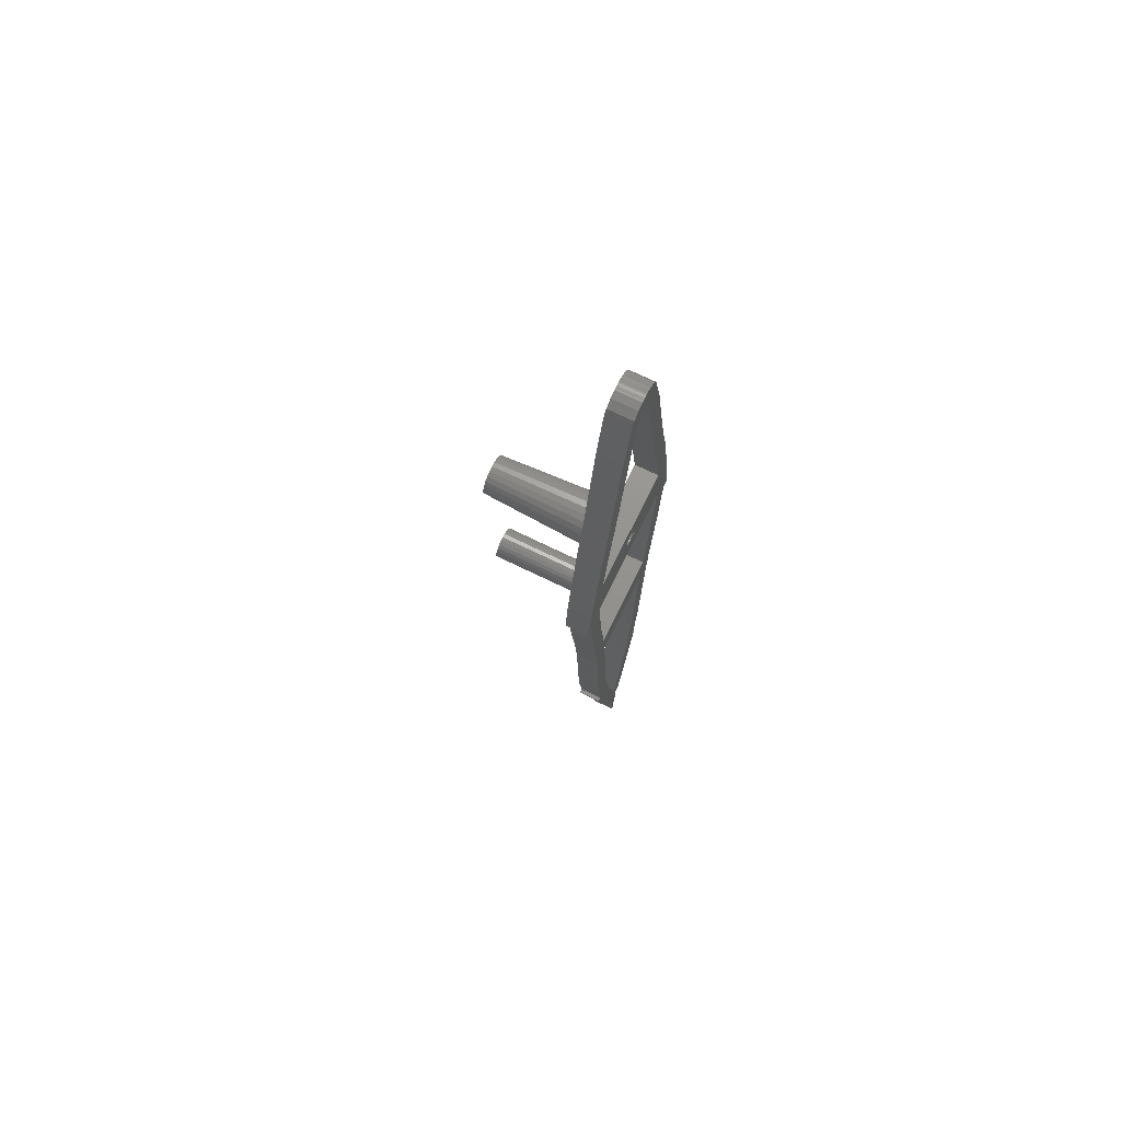
<metadata>
{"format":"stl","ext":"stl","renderer":"f3d","projection":"perspective","resolution":1024,"background":"white","views":[{"elev":71.5,"azim":26.0,"up":"+Z"}]}
</metadata>
<code>
# stl→obj: 269 verts, 980 faces
v 3.589e+04 -3.889e+04 169.5
v 3.589e+04 -3.889e+04 140.6
v 3.589e+04 -3.889e+04 154.8
v 3.589e+04 -3.889e+04 169.6
v 3.589e+04 -3.889e+04 155.1
v 3.589e+04 -3.889e+04 137.7
v 3.589e+04 -3.889e+04 134.4
v 3.589e+04 -3.889e+04 130
v 3.589e+04 -3.889e+04 126.9
v 3.589e+04 -3.888e+04 119
v 3.589e+04 -3.888e+04 143
v 3.589e+04 -3.888e+04 111
v 3.589e+04 -3.888e+04 101.6
v 3.589e+04 -3.888e+04 140.9
v 3.589e+04 -3.888e+04 138
v 3.589e+04 -3.888e+04 136.3
v 3.589e+04 -3.889e+04 174.1
v 3.589e+04 -3.889e+04 166.5
v 3.589e+04 -3.889e+04 178
v 3.589e+04 -3.889e+04 191.4
v 3.589e+04 -3.889e+04 173.7
v 3.589e+04 -3.889e+04 176.1
v 3.589e+04 -3.889e+04 196.7
v 3.589e+04 -3.889e+04 179.8
v 3.589e+04 -3.888e+04 183.5
v 3.589e+04 -3.889e+04 199.2
v 3.589e+04 -3.888e+04 201.3
v 3.589e+04 -3.888e+04 190.8
v 3.589e+04 -3.888e+04 220
v 3.589e+04 -3.888e+04 193.5
v 3.589e+04 -3.888e+04 196.2
v 3.589e+04 -3.888e+04 198.6
v 3.589e+04 -3.888e+04 200.7
v 3.589e+04 -3.888e+04 203.2
v 3.589e+04 -3.888e+04 227.7
v 3.589e+04 -3.888e+04 205.7
v 3.589e+04 -3.888e+04 215.8
v 3.589e+04 -3.888e+04 228.6
v 3.589e+04 -3.888e+04 219.4
v 3.589e+04 -3.888e+04 229.1
v 3.589e+04 -3.888e+04 229.6
v 3.589e+04 -3.888e+04 223
v 3.589e+04 -3.888e+04 229.9
v 3.589e+04 -3.888e+04 226.7
v 3.589e+04 -3.888e+04 230
v 3.589e+04 -3.888e+04 230.2
v 3.589e+04 -3.888e+04 227
v 3.589e+04 -3.888e+04 227.1
v 3.589e+04 -3.888e+04 227.3
v 3.589e+04 -3.887e+04 227
v 3.589e+04 -3.887e+04 230
v 3.589e+04 -3.887e+04 226.7
v 3.589e+04 -3.887e+04 219.4
v 3.589e+04 -3.887e+04 229.9
v 3.589e+04 -3.887e+04 229.6
v 3.589e+04 -3.887e+04 229.1
v 3.589e+04 -3.887e+04 214.7
v 3.589e+04 -3.887e+04 228.6
v 3.589e+04 -3.887e+04 227.7
v 3.589e+04 -3.887e+04 210
v 3.589e+04 -3.887e+04 220
v 3.589e+04 -3.887e+04 200.7
v 3.589e+04 -3.887e+04 201.3
v 3.589e+04 -3.887e+04 198.6
v 3.589e+04 -3.887e+04 196.2
v 3.589e+04 -3.887e+04 190.8
v 3.589e+04 -3.887e+04 183.5
v 3.589e+04 -3.887e+04 199.2
v 3.589e+04 -3.887e+04 179.8
v 3.589e+04 -3.887e+04 196.7
v 3.589e+04 -3.886e+04 191.4
v 3.589e+04 -3.887e+04 176.1
v 3.589e+04 -3.886e+04 173.7
v 3.589e+04 -3.886e+04 178
v 3.589e+04 -3.886e+04 169.5
v 3.589e+04 -3.886e+04 154.8
v 3.589e+04 -3.886e+04 166.5
v 3.589e+04 -3.886e+04 174.1
v 3.589e+04 -3.887e+04 138
v 3.589e+04 -3.887e+04 101.6
v 3.589e+04 -3.887e+04 136.3
v 3.589e+04 -3.887e+04 111
v 3.589e+04 -3.887e+04 140.9
v 3.589e+04 -3.887e+04 143
v 3.589e+04 -3.887e+04 155.1
v 3.589e+04 -3.887e+04 119
v 3.589e+04 -3.887e+04 126.9
v 3.589e+04 -3.886e+04 169.6
v 3.589e+04 -3.887e+04 130
v 3.589e+04 -3.887e+04 134.4
v 3.589e+04 -3.887e+04 137.7
v 3.589e+04 -3.887e+04 140.6
v 3.589e+04 -3.888e+04 85.75
v 3.589e+04 -3.888e+04 130.2
v 3.589e+04 -3.888e+04 134.7
v 3.589e+04 -3.888e+04 119.2
v 3.589e+04 -3.888e+04 127.1
v 3.589e+04 -3.888e+04 123.1
v 3.589e+04 -3.888e+04 111.3
v 3.589e+04 -3.888e+04 98.64
v 3.589e+04 -3.888e+04 77.73
v 3.589e+04 -3.888e+04 81.74
v 3.589e+04 -3.888e+04 77.72
v 3.589e+04 -3.888e+04 76.02
v 3.589e+04 -3.888e+04 75.76
v 3.589e+04 -3.888e+04 74.19
v 3.589e+04 -3.888e+04 70.82
v 3.589e+04 -3.888e+04 68.46
v 3.589e+04 -3.888e+04 68.06
v 3.589e+04 -3.887e+04 77.72
v 3.589e+04 -3.887e+04 98.64
v 3.589e+04 -3.887e+04 76.02
v 3.589e+04 -3.887e+04 74.19
v 3.589e+04 -3.887e+04 74.79
v 3.589e+04 -3.887e+04 77.73
v 3.589e+04 -3.887e+04 111.3
v 3.589e+04 -3.887e+04 115.3
v 3.589e+04 -3.887e+04 119.2
v 3.589e+04 -3.887e+04 123.1
v 3.589e+04 -3.887e+04 127.1
v 3.589e+04 -3.887e+04 130.2
v 3.589e+04 -3.887e+04 134.7
v 3.589e+04 -3.888e+04 174.2
v 3.589e+04 -3.888e+04 174.4
v 3.589e+04 -3.888e+04 174.7
v 3.589e+04 -3.888e+04 175
v 3.589e+04 -3.888e+04 175.4
v 3.589e+04 -3.888e+04 174.1
v 3.589e+04 -3.887e+04 174.2
v 3.589e+04 -3.887e+04 174.4
v 3.589e+04 -3.887e+04 174.7
v 3.589e+04 -3.887e+04 175
v 3.589e+04 -3.887e+04 175.4
v 3.589e+04 -3.888e+04 176.6
v 3.589e+04 -3.888e+04 176.5
v 3.589e+04 -3.888e+04 176.3
v 3.589e+04 -3.888e+04 176
v 3.589e+04 -3.888e+04 175.7
v 3.589e+04 -3.888e+04 176.7
v 3.589e+04 -3.887e+04 176.5
v 3.589e+04 -3.887e+04 176.3
v 3.589e+04 -3.887e+04 176
v 3.589e+04 -3.887e+04 175.7
v 3.589e+04 -3.887e+04 136.4
v 3.589e+04 -3.887e+04 136.7
v 3.589e+04 -3.887e+04 137.1
v 3.589e+04 -3.887e+04 138.3
v 3.589e+04 -3.887e+04 139
v 3.589e+04 -3.887e+04 141.6
v 3.589e+04 -3.888e+04 141.3
v 3.589e+04 -3.888e+04 140.4
v 3.589e+04 -3.888e+04 139.7
v 3.589e+04 -3.888e+04 139
v 3.589e+04 -3.887e+04 141.7
v 3.589e+04 -3.887e+04 141.3
v 3.589e+04 -3.887e+04 140.4
v 3.589e+04 -3.887e+04 139.7
v 3.589e+04 -3.888e+04 138.3
v 3.589e+04 -3.888e+04 137.7
v 3.589e+04 -3.888e+04 137.1
v 3.589e+04 -3.888e+04 136.7
v 3.589e+04 -3.888e+04 171.6
v 3.587e+04 -3.888e+04 173
v 3.587e+04 -3.888e+04 172.5
v 3.589e+04 -3.888e+04 172.3
v 3.589e+04 -3.888e+04 173.2
v 3.587e+04 -3.888e+04 173.7
v 3.589e+04 -3.888e+04 174.3
v 3.587e+04 -3.888e+04 174.5
v 3.587e+04 -3.888e+04 175.4
v 3.587e+04 -3.888e+04 176.2
v 3.587e+04 -3.888e+04 177
v 3.589e+04 -3.888e+04 177.5
v 3.587e+04 -3.888e+04 177.7
v 3.589e+04 -3.888e+04 178.4
v 3.587e+04 -3.888e+04 178.2
v 3.589e+04 -3.888e+04 179.1
v 3.587e+04 -3.888e+04 178.6
v 3.589e+04 -3.888e+04 179.5
v 3.587e+04 -3.888e+04 178.7
v 3.589e+04 -3.888e+04 179.7
v 3.587e+04 -3.887e+04 178.6
v 3.589e+04 -3.887e+04 179.5
v 3.587e+04 -3.887e+04 178.2
v 3.589e+04 -3.887e+04 179.1
v 3.587e+04 -3.887e+04 177.7
v 3.589e+04 -3.887e+04 178.4
v 3.589e+04 -3.887e+04 177.5
v 3.587e+04 -3.887e+04 177
v 3.587e+04 -3.887e+04 176.2
v 3.587e+04 -3.887e+04 175.4
v 3.587e+04 -3.887e+04 174.5
v 3.589e+04 -3.887e+04 174.3
v 3.587e+04 -3.887e+04 173.7
v 3.589e+04 -3.887e+04 173.2
v 3.587e+04 -3.887e+04 173
v 3.589e+04 -3.887e+04 172.3
v 3.587e+04 -3.887e+04 172.5
v 3.589e+04 -3.887e+04 171.6
v 3.587e+04 -3.887e+04 172.2
v 3.589e+04 -3.887e+04 171.2
v 3.587e+04 -3.888e+04 172.1
v 3.589e+04 -3.888e+04 171.1
v 3.587e+04 -3.888e+04 172.2
v 3.589e+04 -3.888e+04 171.2
v 3.587e+04 -3.888e+04 174.3
v 3.587e+04 -3.888e+04 174.8
v 3.587e+04 -3.888e+04 175.1
v 3.587e+04 -3.888e+04 175.7
v 3.587e+04 -3.888e+04 176
v 3.587e+04 -3.888e+04 176.4
v 3.587e+04 -3.888e+04 176.5
v 3.587e+04 -3.888e+04 176.6
v 3.587e+04 -3.887e+04 176.4
v 3.587e+04 -3.887e+04 176
v 3.587e+04 -3.887e+04 175.7
v 3.587e+04 -3.887e+04 175.1
v 3.587e+04 -3.887e+04 174.8
v 3.587e+04 -3.887e+04 174.3
v 3.587e+04 -3.888e+04 174.2
v 3.587e+04 -3.888e+04 139.7
v 3.587e+04 -3.888e+04 138.3
v 3.587e+04 -3.888e+04 139
v 3.587e+04 -3.888e+04 140.4
v 3.587e+04 -3.888e+04 137.7
v 3.587e+04 -3.888e+04 140.9
v 3.587e+04 -3.888e+04 137.1
v 3.587e+04 -3.888e+04 141.3
v 3.587e+04 -3.888e+04 136.7
v 3.587e+04 -3.888e+04 139.3
v 3.587e+04 -3.887e+04 141.6
v 3.587e+04 -3.888e+04 139.6
v 3.587e+04 -3.887e+04 139.9
v 3.587e+04 -3.887e+04 140
v 3.587e+04 -3.887e+04 141.7
v 3.587e+04 -3.887e+04 140.2
v 3.587e+04 -3.887e+04 141.3
v 3.587e+04 -3.887e+04 139.6
v 3.587e+04 -3.887e+04 139.3
v 3.587e+04 -3.887e+04 139
v 3.587e+04 -3.888e+04 138.7
v 3.587e+04 -3.887e+04 136.4
v 3.587e+04 -3.888e+04 138.4
v 3.587e+04 -3.887e+04 138.2
v 3.587e+04 -3.887e+04 138
v 3.587e+04 -3.887e+04 136.3
v 3.587e+04 -3.887e+04 137.8
v 3.587e+04 -3.887e+04 136.7
v 3.587e+04 -3.887e+04 138.4
v 3.587e+04 -3.887e+04 138.7
v 3.587e+04 -3.887e+04 140.9
v 3.587e+04 -3.887e+04 137.1
v 3.587e+04 -3.887e+04 140.4
v 3.587e+04 -3.887e+04 137.7
v 3.587e+04 -3.887e+04 139.7
v 3.587e+04 -3.887e+04 138.3
v 3.589e+04 -3.887e+04 140.2
v 3.589e+04 -3.887e+04 140
v 3.589e+04 -3.887e+04 139.9
v 3.589e+04 -3.887e+04 139.6
v 3.589e+04 -3.887e+04 139.3
v 3.589e+04 -3.887e+04 138.7
v 3.589e+04 -3.887e+04 138.4
v 3.589e+04 -3.887e+04 138.2
v 3.589e+04 -3.887e+04 137.8
v 3.589e+04 -3.888e+04 138.4
v 3.589e+04 -3.888e+04 138.7
v 3.589e+04 -3.888e+04 139.3
v 3.589e+04 -3.888e+04 139.6
f 1 2 3
f 2 1 4
f 2 4 5
f 2 5 6
f 6 5 7
f 7 5 8
f 8 5 9
f 9 5 10
f 10 5 11
f 10 11 12
f 12 11 13
f 13 11 14
f 13 14 15
f 13 15 16
f 17 18 18
f 18 17 19
f 18 19 3
f 3 19 20
f 3 20 1
f 1 20 21
f 21 20 22
f 22 20 23
f 22 23 24
f 24 23 25
f 25 23 26
f 25 26 27
f 25 27 28
f 28 27 29
f 28 29 30
f 30 29 31
f 31 29 32
f 32 29 33
f 33 29 34
f 34 29 35
f 34 35 36
f 36 35 37
f 37 35 38
f 37 38 39
f 39 38 40
f 39 40 41
f 39 41 42
f 42 41 43
f 42 43 44
f 44 43 45
f 44 45 46
f 44 46 47
f 47 46 48
f 48 46 46
f 48 46 49
f 49 46 46
f 49 46 46
f 49 46 49
f 49 46 46
f 49 46 48
f 48 46 46
f 48 46 46
f 48 46 50
f 50 46 51
f 50 51 52
f 52 51 53
f 53 51 54
f 53 54 55
f 53 55 56
f 53 56 57
f 57 56 58
f 57 58 59
f 57 59 60
f 60 59 61
f 60 61 62
f 62 61 63
f 62 63 64
f 64 63 65
f 65 63 66
f 66 63 67
f 67 63 68
f 67 68 69
f 69 68 70
f 69 70 71
f 69 71 72
f 72 71 73
f 73 71 74
f 73 74 75
f 75 74 76
f 76 74 77
f 77 74 78
f 77 78 77
f 79 80 81
f 80 79 82
f 82 79 83
f 82 83 84
f 82 84 85
f 82 85 86
f 86 85 87
f 87 85 88
f 87 88 89
f 89 88 90
f 90 88 91
f 91 88 92
f 92 88 76
f 76 88 75
f 13 93 13
f 93 13 16
f 93 16 94
f 94 16 95
f 93 94 96
f 96 94 97
f 96 97 98
f 93 96 99
f 93 99 100
f 93 100 101
f 101 100 102
f 101 102 103
f 103 102 104
f 104 102 105
f 105 102 106
f 106 102 107
f 107 102 108
f 108 102 109
f 109 102 109
f 109 102 110
f 110 102 111
f 109 110 108
f 108 110 107
f 107 110 112
f 107 112 113
f 113 112 114
f 110 111 115
f 115 111 80
f 80 111 80
f 80 111 116
f 80 116 117
f 80 117 118
f 80 118 119
f 80 119 120
f 80 120 121
f 80 121 122
f 80 122 81
f 2 1 3
f 1 2 4
f 4 2 5
f 5 2 6
f 5 6 7
f 5 7 8
f 5 8 9
f 5 9 10
f 5 10 11
f 11 10 12
f 11 12 13
f 11 13 14
f 14 13 15
f 15 13 16
f 93 13 13
f 13 93 16
f 16 93 94
f 16 94 95
f 94 93 96
f 94 96 97
f 97 96 98
f 96 93 99
f 99 93 100
f 100 93 101
f 100 101 102
f 102 101 103
f 102 103 104
f 102 104 105
f 102 105 106
f 102 106 107
f 102 107 108
f 102 108 109
f 102 109 109
f 102 109 110
f 102 110 111
f 110 109 108
f 110 108 107
f 110 107 112
f 112 107 113
f 112 113 114
f 111 110 115
f 111 115 80
f 111 80 80
f 111 80 116
f 116 80 117
f 117 80 118
f 118 80 119
f 119 80 120
f 120 80 121
f 121 80 122
f 122 80 81
f 80 79 81
f 79 80 82
f 79 82 83
f 83 82 84
f 84 82 85
f 85 82 86
f 85 86 87
f 85 87 88
f 88 87 89
f 88 89 90
f 88 90 91
f 88 91 92
f 88 92 76
f 88 76 75
f 18 17 18
f 17 18 19
f 19 18 3
f 19 3 20
f 20 3 1
f 20 1 21
f 20 21 22
f 20 22 23
f 23 22 24
f 23 24 25
f 23 25 26
f 26 25 27
f 27 25 28
f 27 28 29
f 29 28 30
f 29 30 31
f 29 31 32
f 29 32 33
f 29 33 34
f 29 34 35
f 35 34 36
f 35 36 37
f 35 37 38
f 38 37 39
f 38 39 40
f 40 39 41
f 41 39 42
f 41 42 43
f 43 42 44
f 43 44 45
f 45 44 46
f 46 44 47
f 46 47 48
f 46 48 46
f 46 48 49
f 46 49 46
f 46 49 46
f 46 49 49
f 46 49 46
f 46 49 48
f 46 48 46
f 46 48 46
f 46 48 50
f 46 50 51
f 51 50 52
f 51 52 53
f 51 53 54
f 54 53 55
f 55 53 56
f 56 53 57
f 56 57 58
f 58 57 59
f 59 57 60
f 59 60 61
f 61 60 62
f 61 62 63
f 63 62 64
f 63 64 65
f 63 65 66
f 63 66 67
f 63 67 68
f 68 67 69
f 68 69 70
f 70 69 71
f 71 69 72
f 71 72 73
f 71 73 74
f 74 73 75
f 74 75 76
f 74 76 77
f 74 77 78
f 78 77 77
f 18 3 3
f 3 18 18
f 13 13 13
f 13 13 13
f 103 101 103
f 101 103 101
f 3 2 2
f 2 3 3
f 7 8 8
f 8 7 7
f 10 12 12
f 12 10 10
f 12 13 13
f 13 12 12
f 18 18 18
f 18 18 18
f 13 93 93
f 93 13 13
f 9 10 10
f 10 9 9
f 93 101 101
f 101 93 93
f 103 104 104
f 104 103 103
f 104 105 105
f 105 104 104
f 6 7 7
f 7 6 6
f 8 9 9
f 9 8 8
f 2 6 6
f 6 2 2
f 86 87 86
f 87 86 87
f 77 77 77
f 77 77 77
f 109 108 109
f 108 109 108
f 105 106 106
f 106 105 105
f 80 82 80
f 82 80 82
f 90 91 90
f 91 90 91
f 115 110 115
f 110 115 110
f 107 108 108
f 108 107 107
f 76 77 76
f 77 76 77
f 77 78 77
f 78 77 78
f 74 71 74
f 71 74 71
f 68 70 70
f 70 68 68
f 92 76 92
f 76 92 76
f 108 109 109
f 109 108 108
f 109 109 109
f 109 109 109
f 113 114 113
f 114 113 114
f 107 113 107
f 113 107 113
f 80 80 80
f 80 80 80
f 108 107 108
f 107 108 107
f 112 110 112
f 110 112 110
f 87 89 87
f 89 87 89
f 91 92 91
f 92 91 92
f 78 74 78
f 74 78 74
f 115 80 115
f 80 115 80
f 89 90 89
f 90 89 90
f 71 70 71
f 70 71 70
f 63 68 68
f 68 63 63
f 61 63 63
f 63 61 61
f 59 61 61
f 61 59 59
f 106 107 107
f 107 106 106
f 82 86 82
f 86 82 86
f 114 112 114
f 112 114 112
f 99 96 99
f 96 99 96
f 98 97 98
f 97 98 97
f 46 51 46
f 51 46 51
f 46 46 46
f 46 46 46
f 43 45 43
f 45 43 45
f 40 41 40
f 41 40 41
f 38 35 35
f 35 38 38
f 58 59 59
f 59 58 58
f 55 56 55
f 56 55 56
f 54 55 54
f 55 54 55
f 46 46 46
f 46 46 46
f 35 29 29
f 29 35 35
f 29 27 27
f 27 29 29
f 20 19 19
f 19 20 20
f 45 46 45
f 46 45 46
f 27 26 26
f 26 27 27
f 56 58 58
f 58 56 56
f 19 17 17
f 17 19 19
f 111 102 102
f 102 111 111
f 100 99 100
f 99 100 99
f 51 54 51
f 54 51 54
f 46 46 46
f 46 46 46
f 46 46 46
f 46 46 46
f 46 46 46
f 46 46 46
f 41 43 41
f 43 41 43
f 26 23 23
f 23 26 26
f 17 18 18
f 18 17 17
f 102 100 102
f 100 102 100
f 23 20 20
f 20 23 23
f 40 38 38
f 38 40 40
f 46 46 46
f 46 46 46
f 57 60 60
f 60 57 57
f 48 47 48
f 47 48 47
f 1 21 1
f 21 1 21
f 28 30 28
f 30 28 30
f 37 36 36
f 36 37 37
f 50 48 50
f 48 50 48
f 60 62 62
f 62 60 60
f 49 49 49
f 49 49 49
f 15 16 16
f 16 15 15
f 50 52 52
f 52 50 50
f 97 94 97
f 94 97 94
f 5 11 11
f 11 5 5
f 30 31 30
f 31 30 31
f 36 34 34
f 34 36 36
f 22 24 22
f 24 22 24
f 15 14 15
f 14 15 14
f 44 42 42
f 42 44 44
f 25 28 25
f 28 25 28
f 1 4 1
f 4 1 4
f 32 31 31
f 31 32 32
f 42 39 39
f 39 42 42
f 5 4 5
f 4 5 4
f 49 48 48
f 48 49 49
f 48 49 48
f 49 48 49
f 52 53 53
f 53 52 52
f 53 57 57
f 57 53 53
f 94 95 94
f 95 94 95
f 34 33 33
f 33 34 34
f 21 22 21
f 22 21 22
f 39 37 37
f 37 39 39
f 33 32 32
f 32 33 33
f 47 44 44
f 44 47 47
f 88 75 88
f 75 88 75
f 116 111 111
f 111 116 116
f 69 72 72
f 72 69 69
f 72 73 73
f 73 72 72
f 65 66 66
f 66 65 65
f 119 118 118
f 118 119 119
f 120 119 119
f 119 120 120
f 66 67 67
f 67 66 66
f 118 117 117
f 117 118 118
f 117 116 116
f 116 117 117
f 73 75 75
f 75 73 73
f 84 83 83
f 83 84 84
f 88 85 85
f 85 88 88
f 83 79 79
f 79 83 83
f 62 64 64
f 64 62 62
f 79 81 81
f 81 79 79
f 122 121 121
f 121 122 122
f 64 65 65
f 65 64 64
f 121 120 120
f 120 121 121
f 84 14 11
f 14 84 15
f 15 84 16
f 16 84 81
f 81 84 83
f 81 83 81
f 81 83 79
f 4 88 4
f 88 4 88
f 4 21 1
f 21 4 22
f 22 4 88
f 22 88 123
f 22 123 24
f 24 123 124
f 24 124 125
f 24 125 126
f 24 126 127
f 123 88 128
f 128 88 128
f 128 88 128
f 128 88 129
f 129 88 130
f 130 88 131
f 131 88 132
f 132 88 133
f 133 88 69
f 69 88 72
f 72 88 73
f 73 88 75
f 24 134 69
f 134 24 135
f 135 24 136
f 136 24 137
f 137 24 138
f 138 24 127
f 69 134 139
f 69 139 134
f 69 134 140
f 69 140 141
f 69 141 142
f 69 142 143
f 69 143 133
f 81 144 81
f 144 81 145
f 145 81 146
f 146 81 91
f 91 81 147
f 147 81 148
f 11 149 84
f 149 11 150
f 150 11 15
f 150 15 16
f 150 16 14
f 14 16 151
f 151 16 152
f 152 16 153
f 84 149 154
f 84 154 149
f 84 149 155
f 84 155 83
f 84 83 156
f 84 156 157
f 84 157 148
f 84 148 81
f 84 81 79
f 158 152 153
f 152 158 159
f 152 159 151
f 151 159 160
f 151 160 14
f 14 160 161
f 14 161 150
f 150 161 144
f 150 144 149
f 149 144 81
f 149 81 154
f 154 81 144
f 154 144 149
f 149 144 145
f 149 145 155
f 155 145 146
f 155 146 83
f 83 146 91
f 83 91 156
f 156 91 147
f 156 147 157
f 157 147 148
f 16 158 153
f 158 16 159
f 159 16 160
f 160 16 161
f 161 16 144
f 144 16 81
f 162 163 164
f 163 162 165
f 166 163 165
f 163 166 167
f 168 167 166
f 167 168 169
f 127 169 168
f 169 127 170
f 127 171 170
f 171 127 135
f 135 172 171
f 172 135 173
f 173 174 172
f 174 173 175
f 175 176 174
f 176 175 177
f 177 178 176
f 178 177 179
f 179 180 178
f 180 179 181
f 181 182 180
f 182 181 183
f 183 184 182
f 184 183 185
f 185 186 184
f 186 185 187
f 186 188 189
f 188 186 187
f 189 140 190
f 140 189 188
f 191 140 133
f 140 191 190
f 192 133 193
f 133 192 191
f 194 193 195
f 193 194 192
f 196 195 197
f 195 196 194
f 197 198 196
f 198 197 199
f 199 200 198
f 200 199 201
f 201 202 200
f 202 201 203
f 203 204 202
f 204 203 205
f 205 164 204
f 164 205 162
f 124 206 169
f 206 124 123
f 169 125 124
f 125 169 207
f 207 126 125
f 126 207 208
f 208 127 126
f 127 208 170
f 209 127 170
f 127 209 138
f 210 138 209
f 138 210 137
f 171 137 210
f 137 171 136
f 135 171 211
f 171 135 136
f 134 211 212
f 211 134 135
f 139 212 213
f 212 139 134
f 134 213 212
f 213 134 139
f 140 212 214
f 212 140 134
f 141 214 190
f 214 141 140
f 142 190 215
f 190 142 141
f 143 215 216
f 215 143 142
f 143 191 133
f 191 143 216
f 133 217 132
f 217 133 191
f 132 218 131
f 218 132 217
f 131 192 130
f 192 131 218
f 129 192 219
f 192 129 130
f 128 219 220
f 219 128 129
f 128 220 220
f 220 128 128
f 128 220 220
f 220 128 128
f 123 220 206
f 220 123 128
f 11 84 11
f 84 11 84
f 84 11 11
f 84 11 84
f 14 11 11
f 11 14 15
f 84 83 84
f 83 84 79
f 14 11 14
f 11 14 11
f 85 84 84
f 84 85 85
f 221 222 223
f 222 221 224
f 222 224 225
f 225 224 226
f 225 226 227
f 227 226 228
f 227 228 229
f 229 228 223
f 223 228 230
f 230 228 231
f 230 231 232
f 232 231 233
f 233 231 234
f 234 231 235
f 234 235 236
f 236 235 236
f 236 235 231
f 236 231 236
f 236 231 234
f 234 231 233
f 233 231 237
f 233 237 238
f 238 237 239
f 239 237 240
f 229 241 242
f 241 229 223
f 242 241 243
f 242 243 244
f 242 244 245
f 242 245 246
f 246 245 247
f 246 247 247
f 246 247 247
f 246 247 242
f 242 247 245
f 242 245 244
f 242 244 248
f 248 244 249
f 248 249 250
f 248 250 240
f 248 240 237
f 248 237 251
f 248 251 252
f 252 251 253
f 252 253 254
f 254 253 255
f 254 255 256
f 256 255 240
f 154 231 235
f 231 154 149
f 149 237 231
f 237 149 155
f 155 251 237
f 251 155 83
f 251 156 253
f 156 251 83
f 253 157 255
f 157 253 156
f 255 148 240
f 148 255 157
f 240 147 256
f 147 240 148
f 256 91 254
f 91 256 147
f 254 146 252
f 146 254 91
f 146 248 252
f 248 146 145
f 145 242 248
f 242 145 144
f 144 246 242
f 246 144 81
f 81 144 81
f 81 242 246
f 242 81 144
f 144 81 81
f 144 229 242
f 229 144 161
f 161 227 229
f 227 161 160
f 159 227 160
f 227 159 225
f 158 225 159
f 225 158 222
f 153 222 158
f 222 153 223
f 152 223 153
f 223 152 221
f 151 221 152
f 221 151 224
f 14 224 151
f 224 14 226
f 14 228 226
f 228 14 150
f 150 231 228
f 231 150 149
f 149 235 231
f 235 149 154
f 257 236 236
f 236 257 257
f 258 236 234
f 236 258 257
f 259 234 233
f 234 259 258
f 259 238 260
f 238 259 233
f 260 239 261
f 239 260 238
f 261 240 148
f 240 261 239
f 148 250 262
f 250 148 240
f 262 249 263
f 249 262 250
f 263 244 264
f 244 263 249
f 79 244 245
f 244 79 264
f 265 245 247
f 245 265 79
f 265 247 247
f 247 265 265
f 265 247 247
f 247 265 265
f 79 247 245
f 247 79 265
f 264 245 244
f 245 264 79
f 243 264 244
f 264 243 266
f 241 266 243
f 266 241 267
f 223 267 241
f 267 223 153
f 230 153 223
f 153 230 268
f 232 268 230
f 268 232 269
f 233 269 232
f 269 233 259
f 258 233 234
f 233 258 259
f 257 234 236
f 234 257 258
f 257 236 236
f 236 257 257
f 95 16 95
f 16 95 16
f 81 16 81
f 16 81 16
f 81 81 81
f 81 81 81
f 81 122 122
f 122 81 81
f 96 98 96
f 98 96 98
f 24 135 127
f 135 24 173
f 173 24 175
f 175 24 177
f 177 24 179
f 179 24 181
f 181 24 69
f 181 69 183
f 183 69 185
f 185 69 187
f 187 69 188
f 188 69 140
f 140 69 133
f 21 4 1
f 4 21 22
f 4 22 162
f 4 162 205
f 4 205 88
f 162 22 165
f 165 22 24
f 165 24 166
f 166 24 168
f 168 24 127
f 88 205 203
f 88 203 201
f 88 201 199
f 88 199 197
f 88 197 195
f 88 195 193
f 88 193 133
f 88 133 69
f 88 69 72
f 88 72 73
f 88 73 75
f 67 69 69
f 69 67 67
f 24 69 24
f 69 24 69
f 25 24 24
f 24 25 25
f 171 169 170
f 169 171 172
f 169 172 167
f 167 172 174
f 167 174 163
f 163 174 176
f 163 176 164
f 164 176 178
f 164 178 170
f 170 178 209
f 209 178 210
f 210 178 171
f 171 178 180
f 171 180 211
f 211 180 212
f 212 180 213
f 213 180 182
f 213 182 212
f 212 182 214
f 214 182 190
f 190 182 215
f 215 182 184
f 215 184 216
f 216 184 191
f 170 204 164
f 204 170 208
f 204 208 207
f 204 207 169
f 204 169 202
f 202 169 206
f 202 206 220
f 202 220 220
f 202 220 220
f 202 220 200
f 200 220 219
f 200 219 192
f 200 192 218
f 200 218 198
f 198 218 217
f 198 217 191
f 198 191 184
f 198 184 186
f 198 186 196
f 196 186 189
f 196 189 194
f 194 189 190
f 194 190 192
f 192 190 191

</code>
